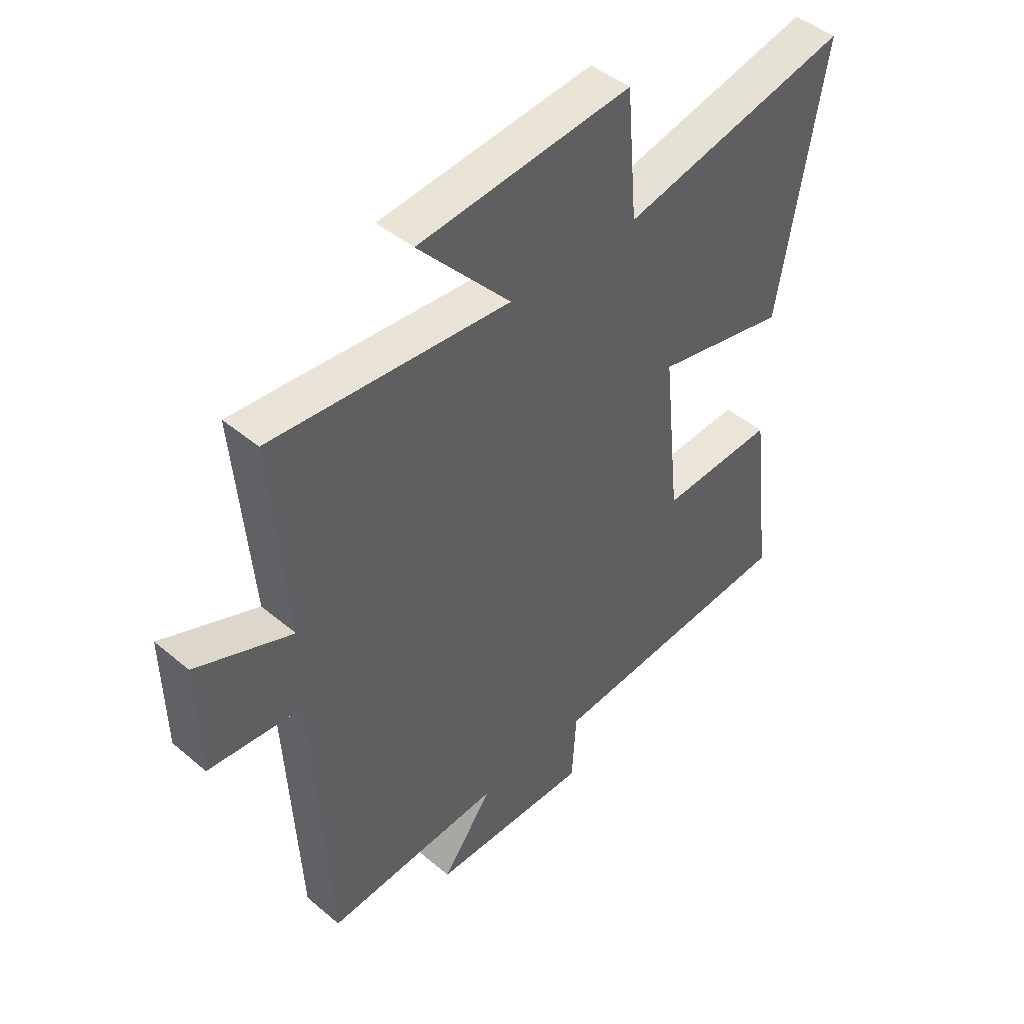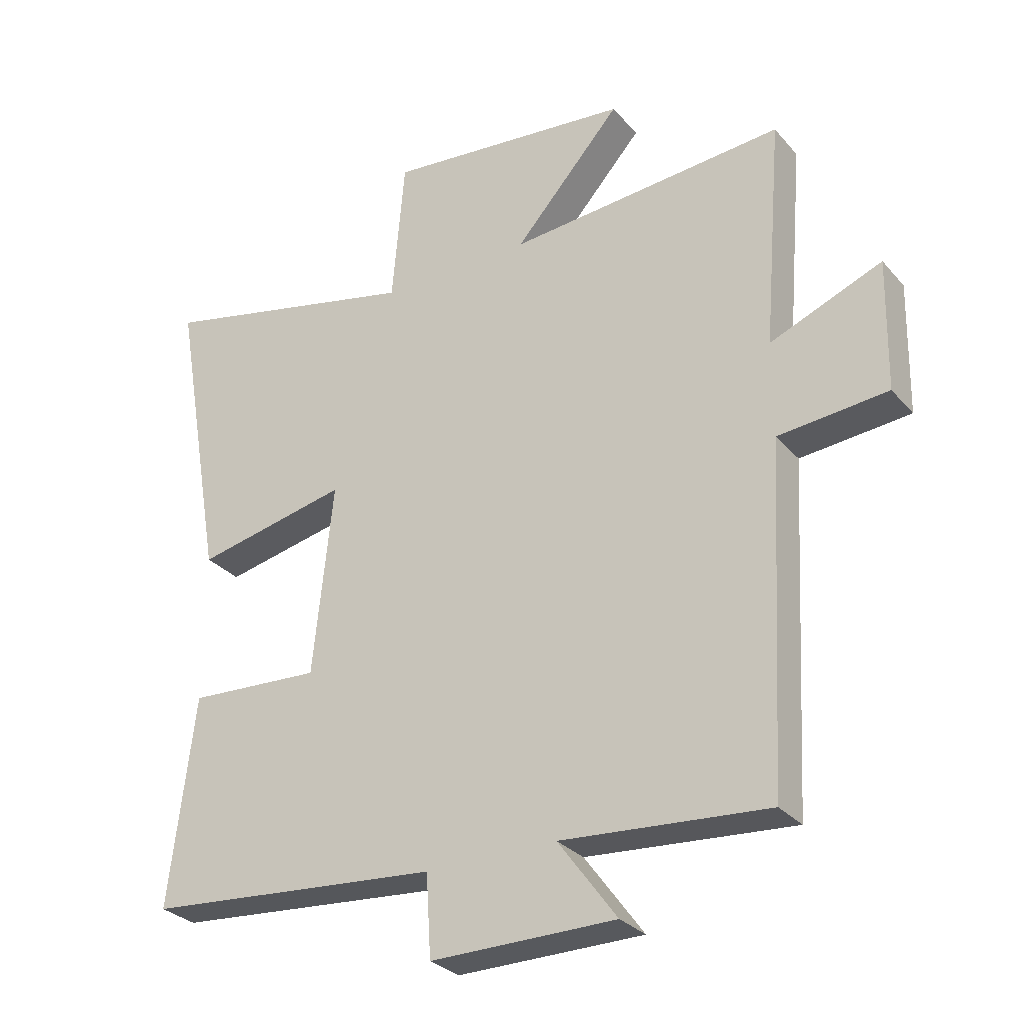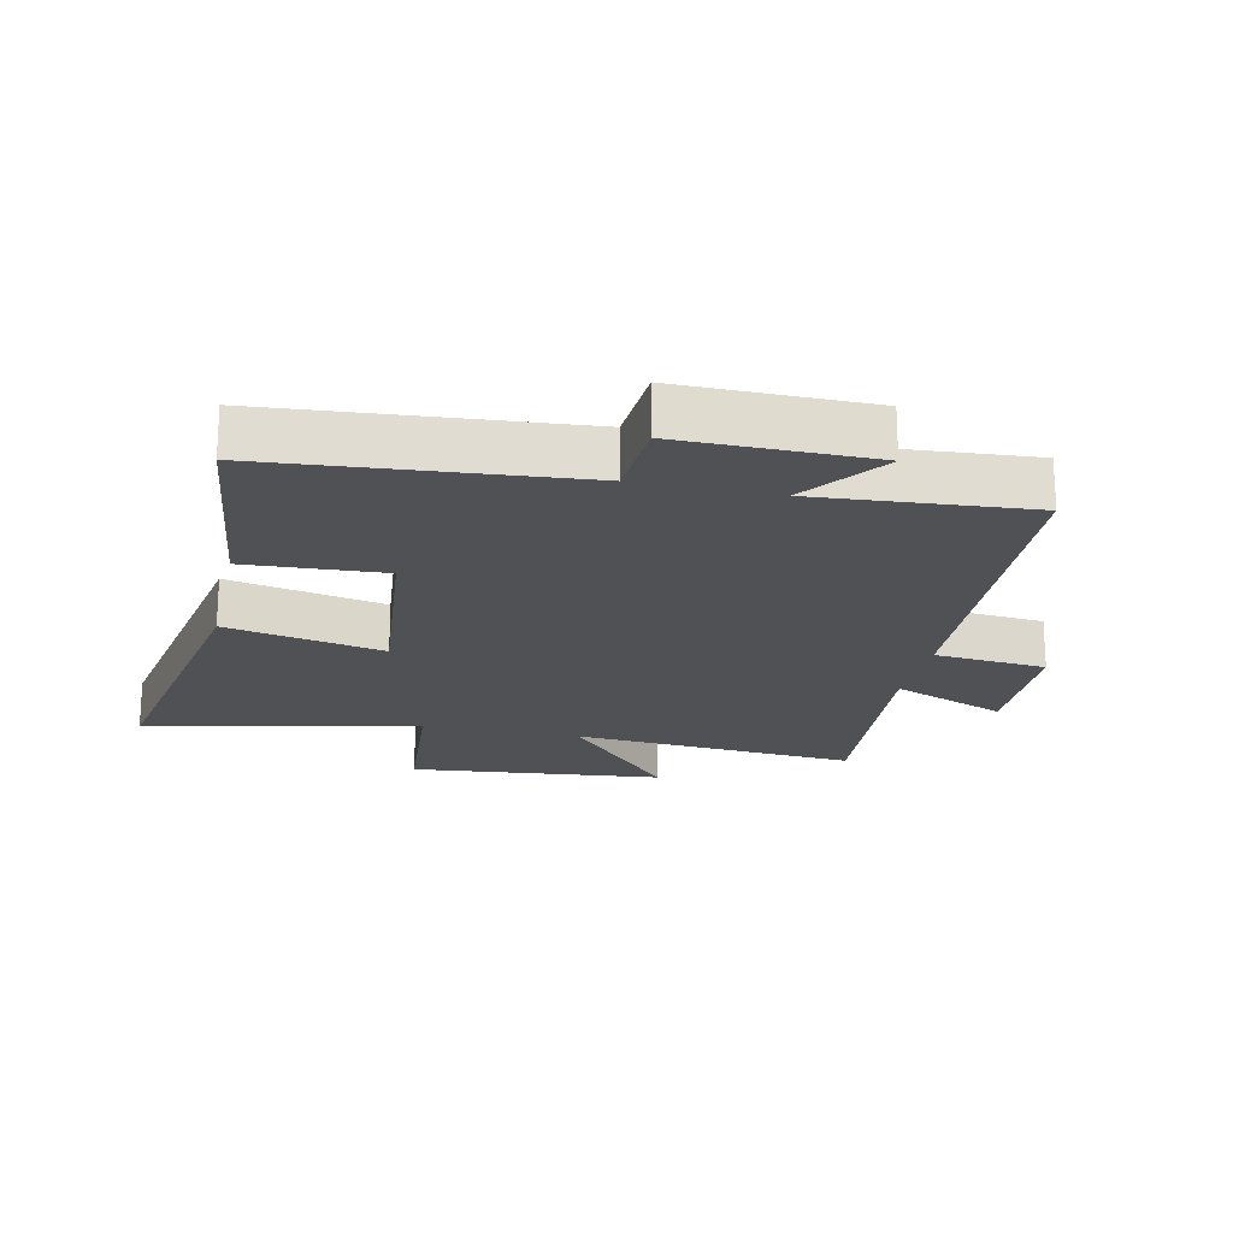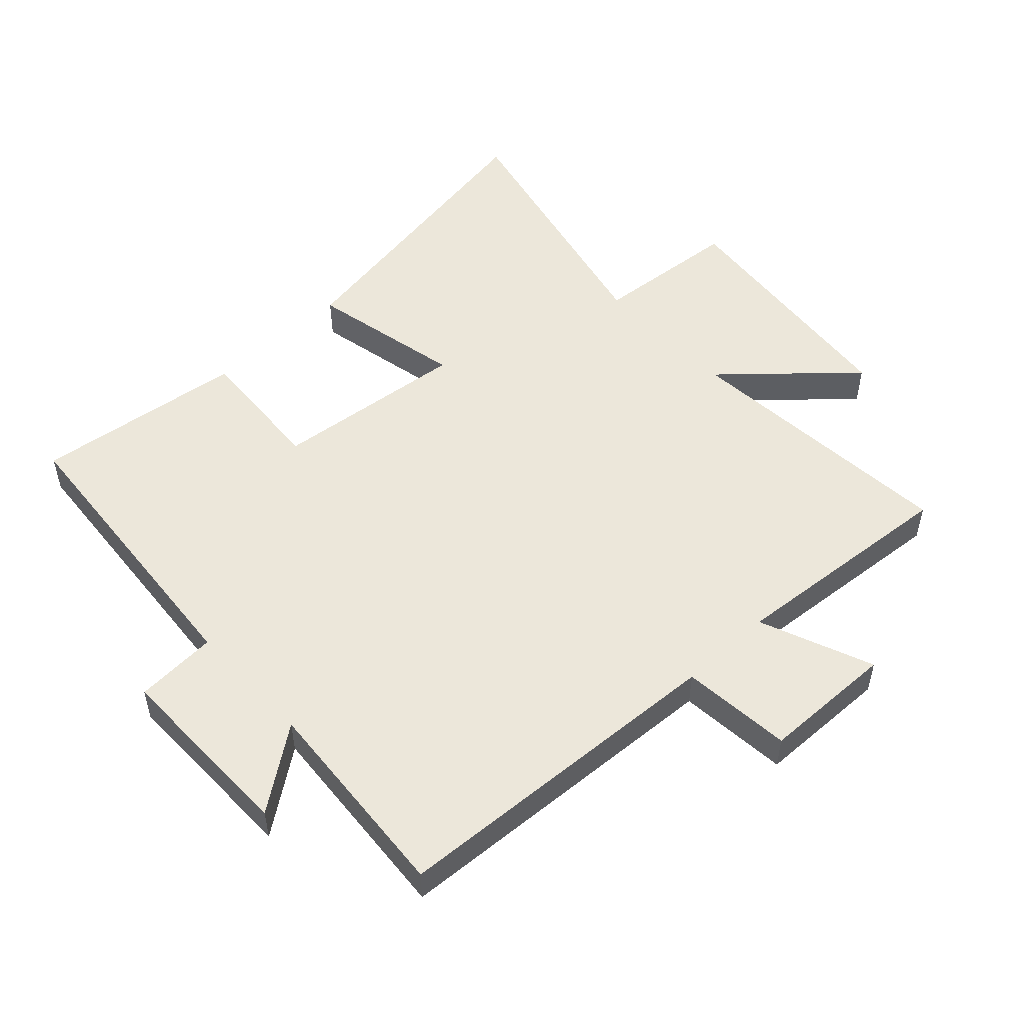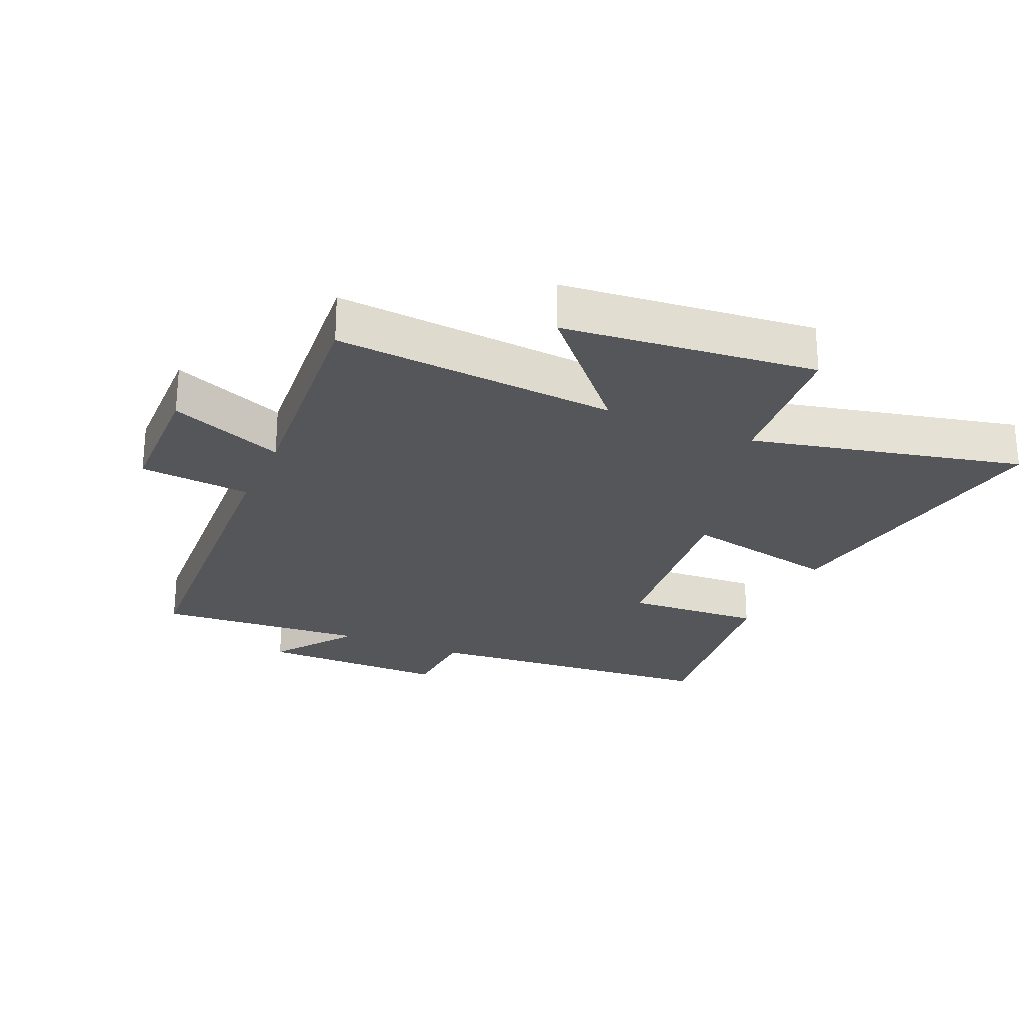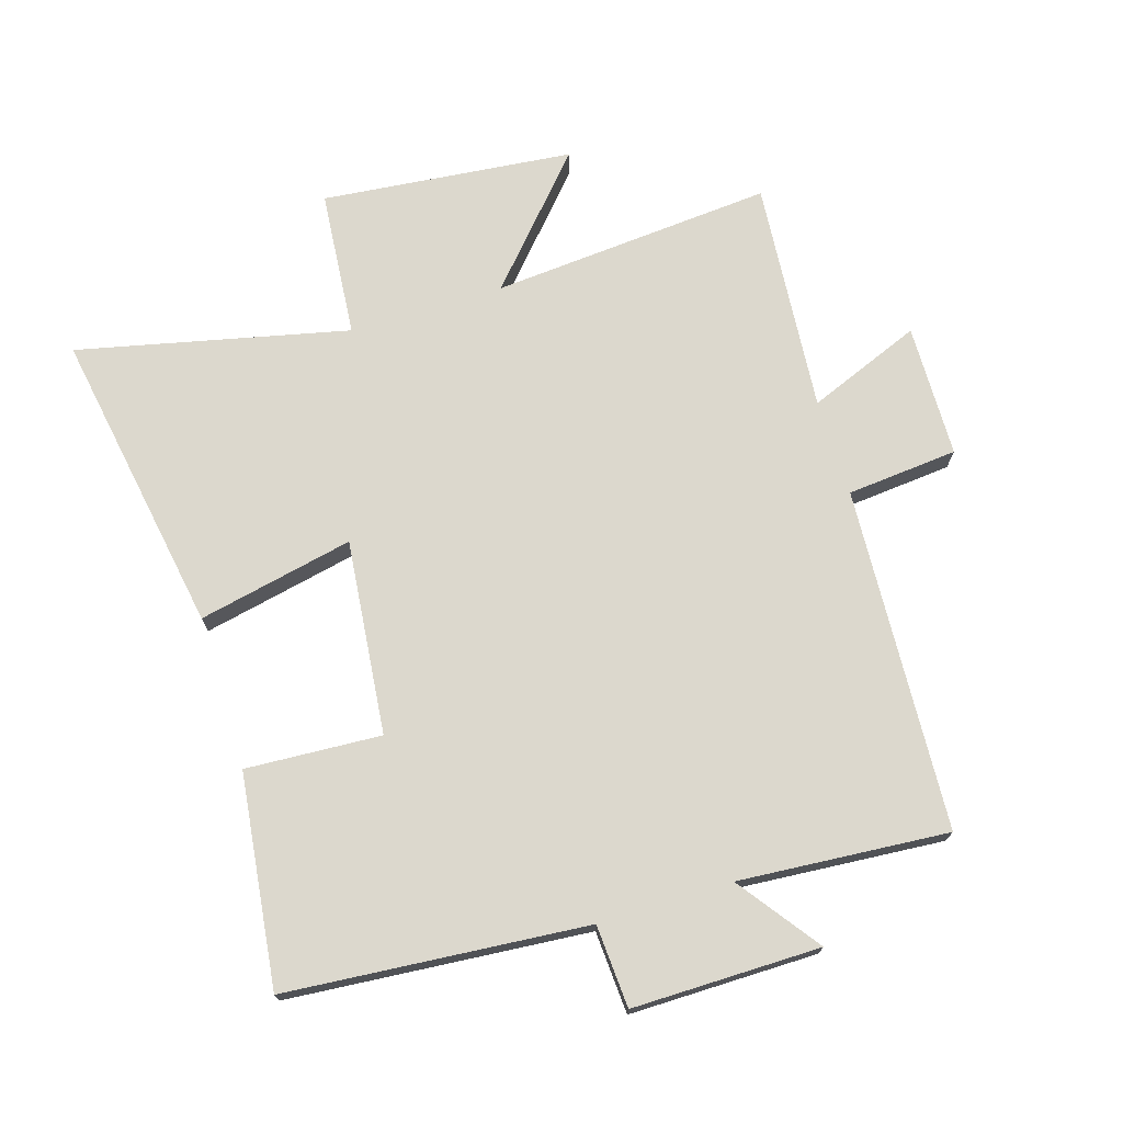
<metadata>
{"format":"obj","ext":"obj","renderer":"f3d","projection":"perspective","resolution":1024,"background":"white","views":[{"elev":45.1,"azim":-45.8,"up":"+Z"},{"elev":-29.5,"azim":-147.5,"up":"+Z"},{"elev":-20.1,"azim":167.6,"up":"+Y"},{"elev":52.0,"azim":-132.9,"up":"+Y"},{"elev":-25.4,"azim":-23.5,"up":"+Y"},{"elev":72.6,"azim":162.9,"up":"+Y"}]}
</metadata>
<code>
v -0.471 0.07 -0.525
v -0.5 0.07 0.016
v -0.675 0.07 0.032
v -0.679 0.07 0.242
v -0.5 0.07 0.17
v -0.53 0.07 0.536
v -0.086 0.07 0.5
v -0.258 0.07 0.692
v 0.138 0.07 0.732
v 0.158 0.07 0.5
v 0.583 0.07 0.596
v 0.5 0.07 0.114
v 0.255 0.07 0.166
v 0.287 0.07 -0.14
v 0.5 0.07 -0.128
v 0.541 0.07 -0.461
v 0.069 0.07 -0.5
v 0.061 0.07 -0.63
v -0.235 0.07 -0.628
v -0.141 0.07 -0.5
v -0.471 0 -0.525
v -0.5 0 0.016
v -0.675 0 0.032
v -0.679 0 0.242
v -0.5 0 0.17
v -0.53 0 0.536
v -0.086 0 0.5
v -0.258 0 0.692
v 0.138 0 0.732
v 0.158 0 0.5
v 0.583 0 0.596
v 0.5 0 0.114
v 0.255 0 0.166
v 0.287 0 -0.14
v 0.5 0 -0.128
v 0.541 0 -0.461
v 0.069 0 -0.5
v 0.061 0 -0.63
v -0.235 0 -0.628
v -0.141 0 -0.5
f 17 18 19 20
f 16 17 20
f 15 16 20
f 14 15 20
f 20 1 2
f 14 20 2
f 13 14 2
f 10 11 12 13
f 10 13 2 3
f 7 8 9 10
f 5 6 7
f 5 7 10
f 3 4 5
f 3 5 10
f 40 39 38 37
f 40 37 36
f 40 36 35
f 40 35 34
f 22 21 40
f 22 40 34
f 22 34 33
f 33 32 31 30
f 23 22 33 30
f 30 29 28 27
f 27 26 25
f 30 27 25
f 25 24 23
f 30 25 23
f 1 21 22 2
f 2 22 23 3
f 3 23 24 4
f 4 24 25 5
f 5 25 26 6
f 6 26 27 7
f 7 27 28 8
f 8 28 29 9
f 9 29 30 10
f 10 30 31 11
f 11 31 32 12
f 12 32 33 13
f 13 33 34 14
f 14 34 35 15
f 15 35 36 16
f 16 36 37 17
f 17 37 38 18
f 18 38 39 19
f 19 39 40 20
f 20 40 21 1

</code>
